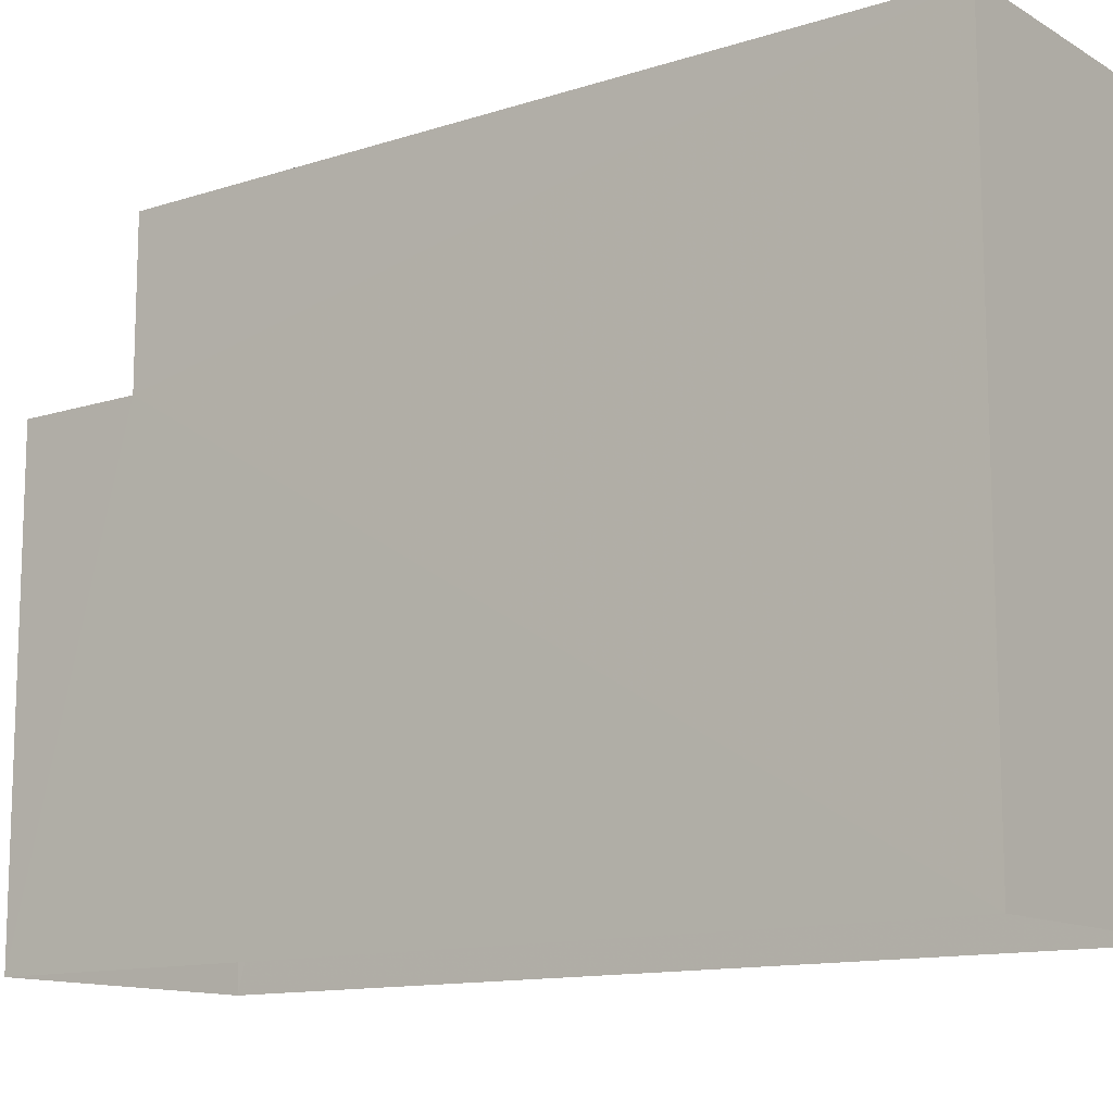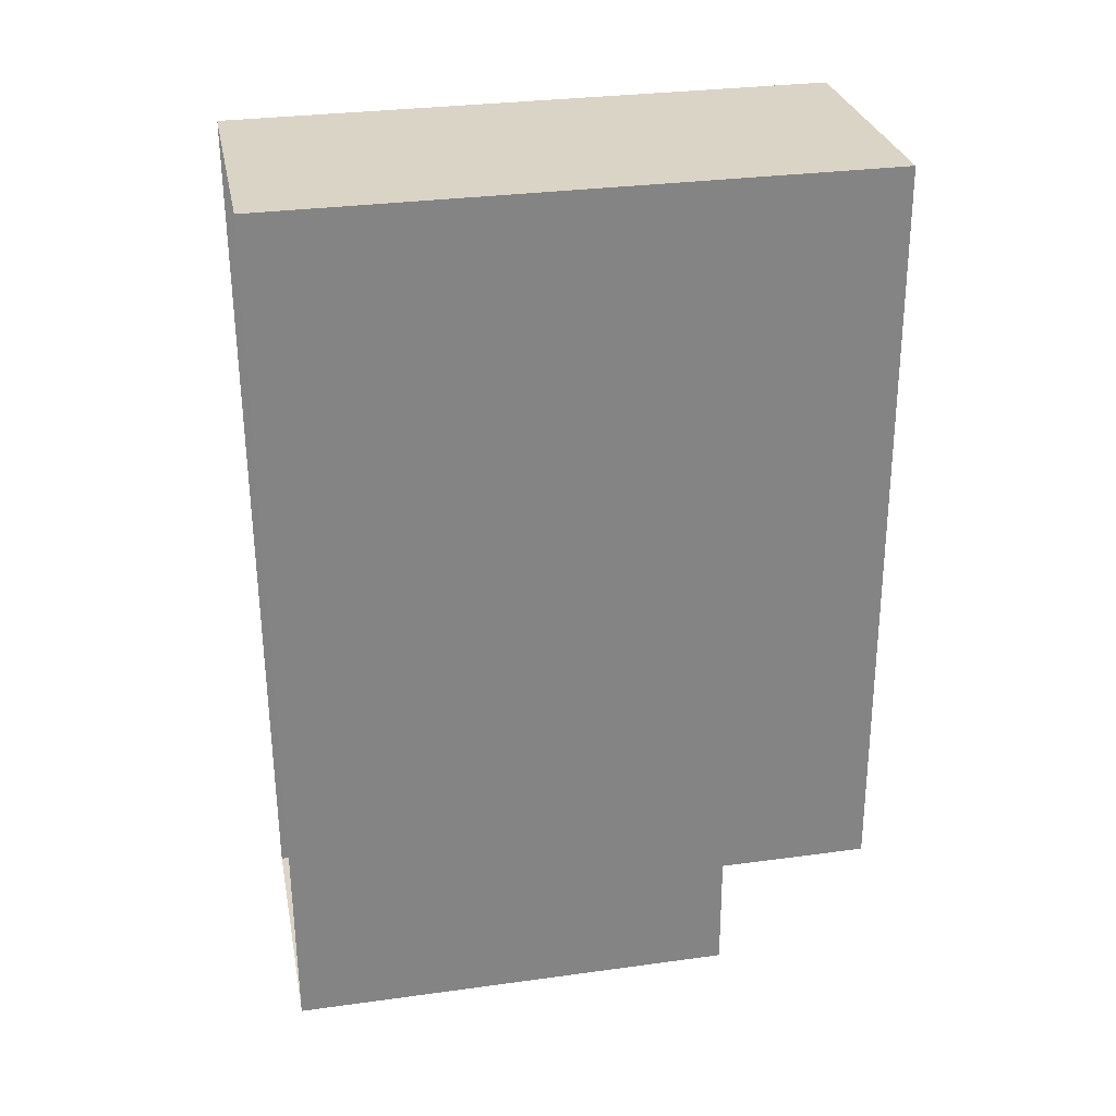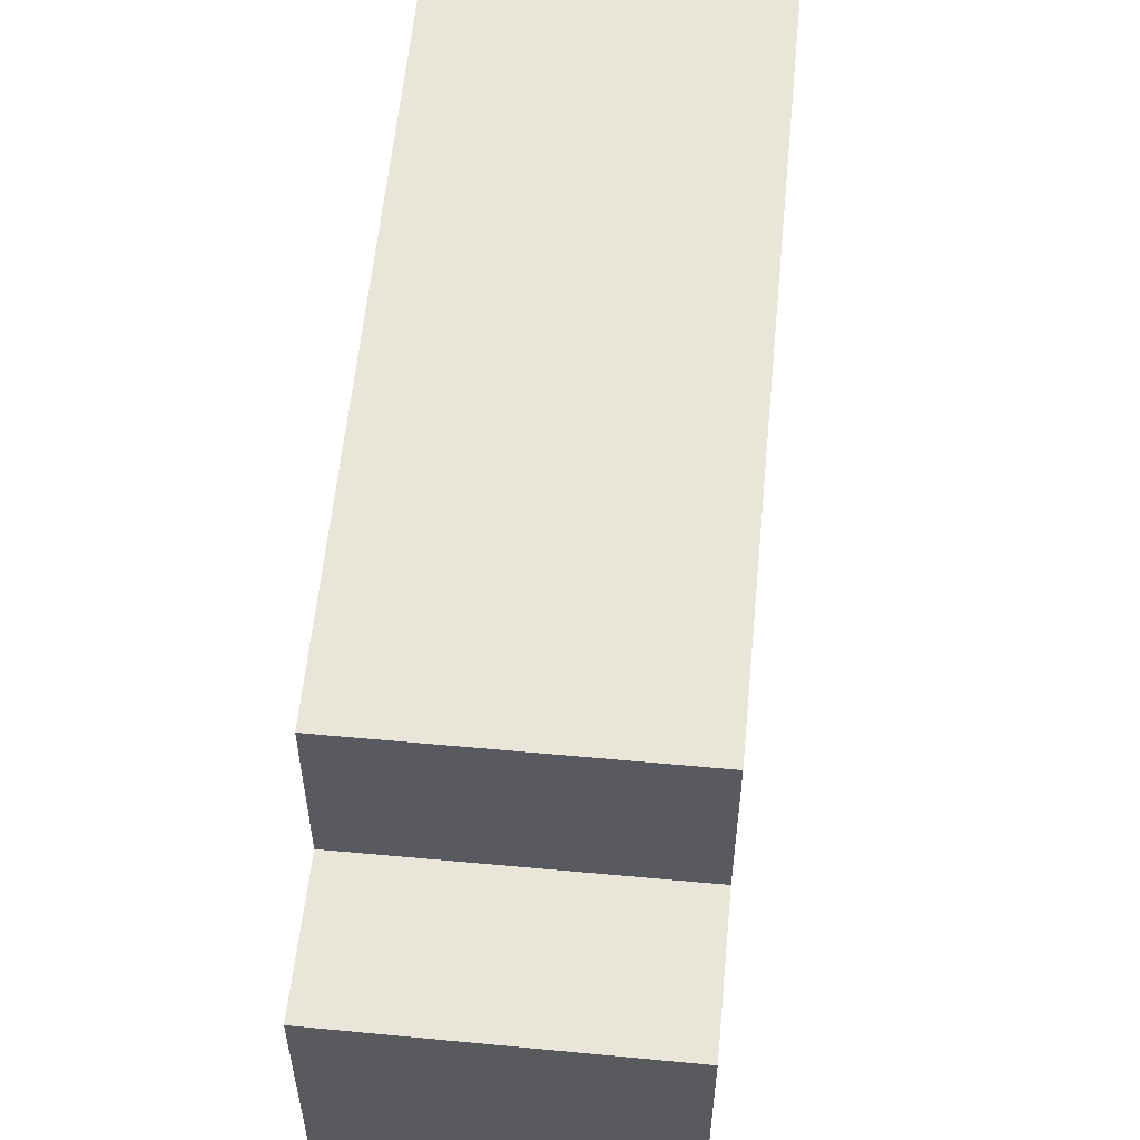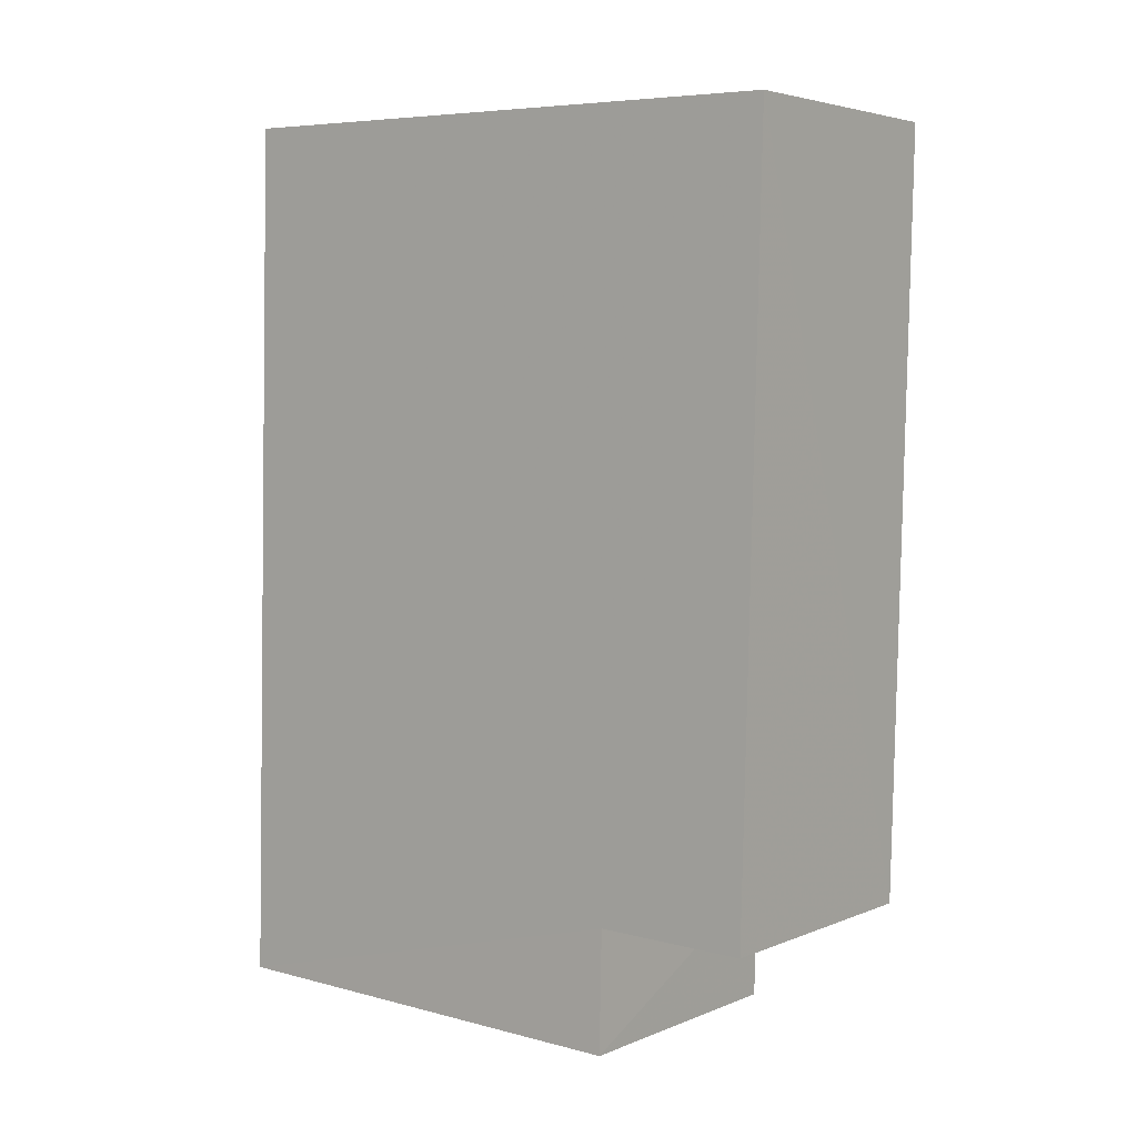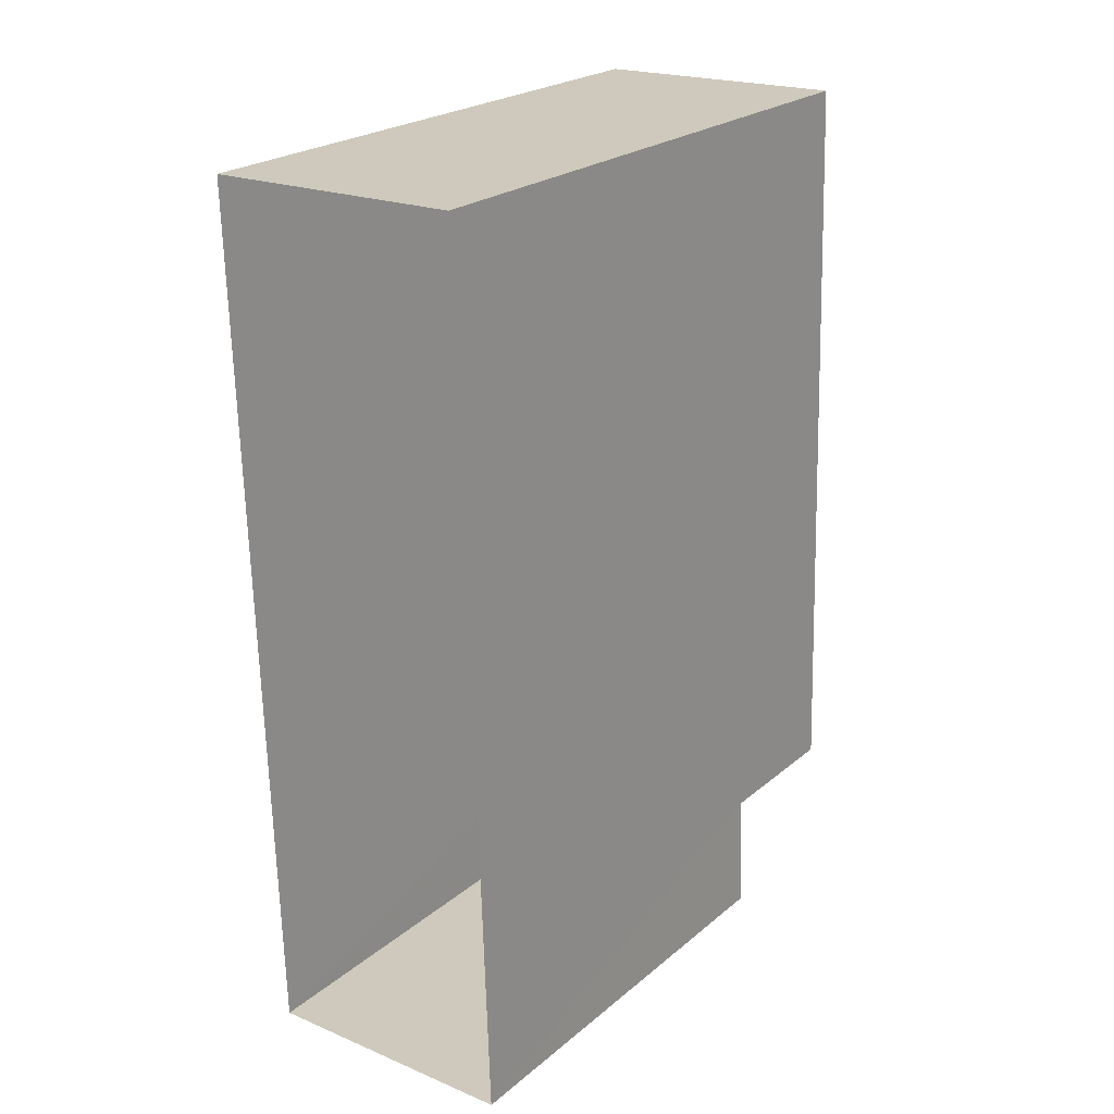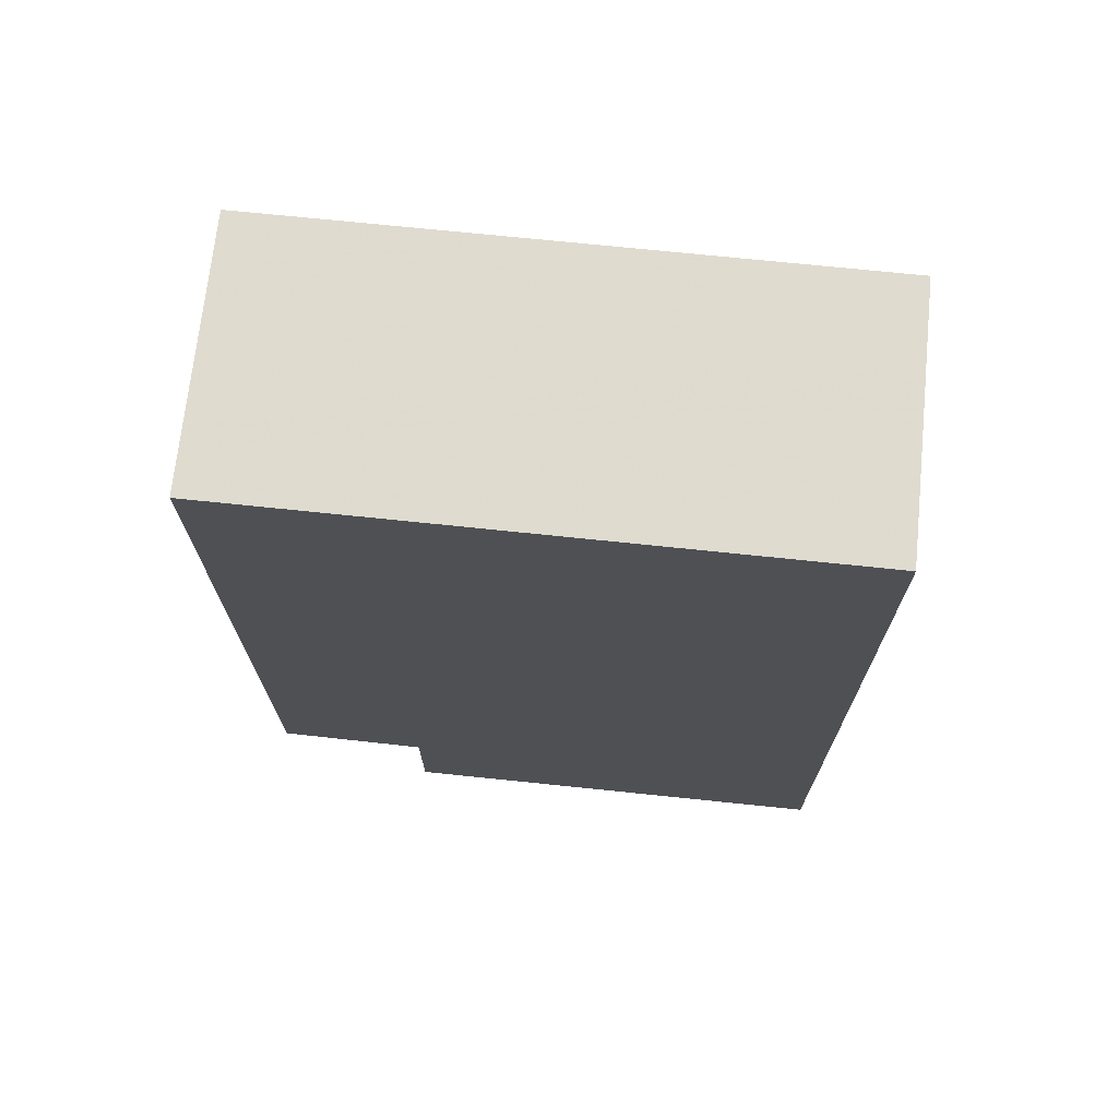
<metadata>
{"format":"obj","ext":"obj","renderer":"f3d","projection":"perspective","resolution":1024,"background":"white","views":[{"elev":-12.5,"azim":125.1,"up":"+Z"},{"elev":30.9,"azim":-101.1,"up":"+Y"},{"elev":57.9,"azim":3.8,"up":"+Z"},{"elev":6.6,"azim":-52.2,"up":"+Y"},{"elev":23.8,"azim":-143.2,"up":"+Y"},{"elev":69.0,"azim":95.9,"up":"+Y"}]}
</metadata>
<code>
v -3.725e+05 -1.046e+05 27.57
v -3.725e+05 -1.046e+05 27.57
v -3.725e+05 -1.046e+05 27.57
v -3.725e+05 -1.046e+05 27.57
v -3.725e+05 -1.046e+05 35.16
v -3.725e+05 -1.046e+05 35.16
v -3.725e+05 -1.046e+05 35.16
v -3.725e+05 -1.046e+05 35.16
v -3.725e+05 -1.046e+05 37.72
v -3.725e+05 -1.046e+05 37.72
v -3.725e+05 -1.046e+05 37.72
v -3.725e+05 -1.046e+05 37.72
f 1 2 3
f 4 1 3
f 5 6 7
f 5 8 6
f 9 10 11
f 12 9 11
f 8 11 10
f 8 5 11
f 12 3 2
f 9 12 2
f 10 9 8
f 9 2 8
f 8 1 6
f 8 2 1
f 6 1 4
f 7 6 4
f 12 5 3
f 3 5 4
f 12 11 5
f 4 5 7

</code>
